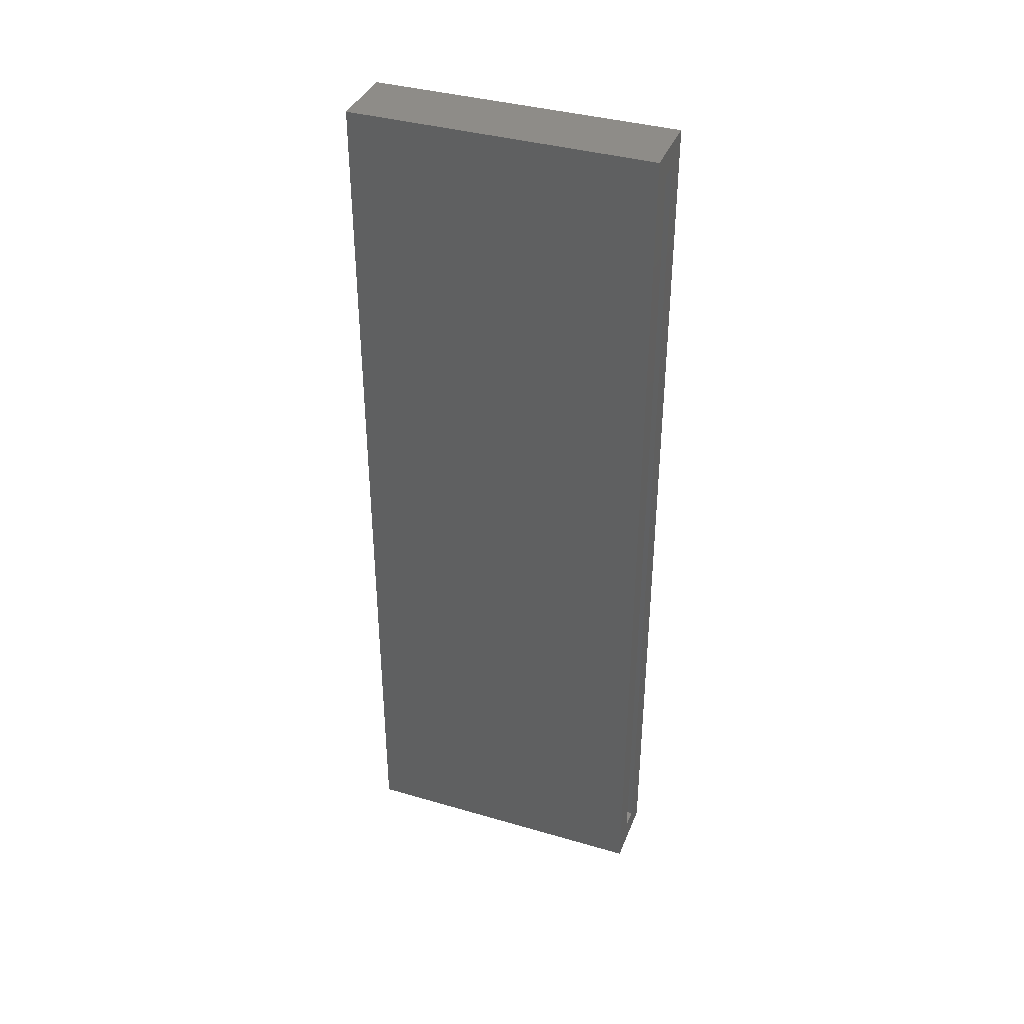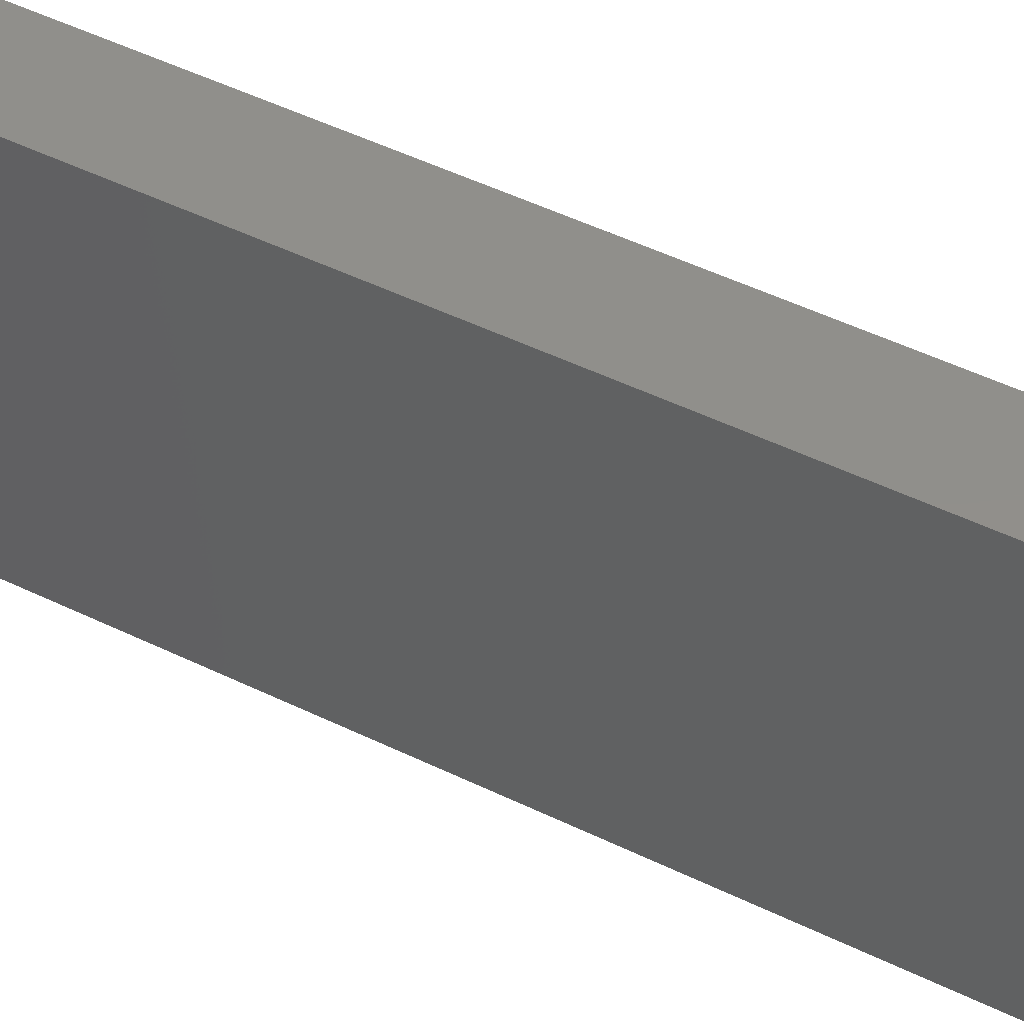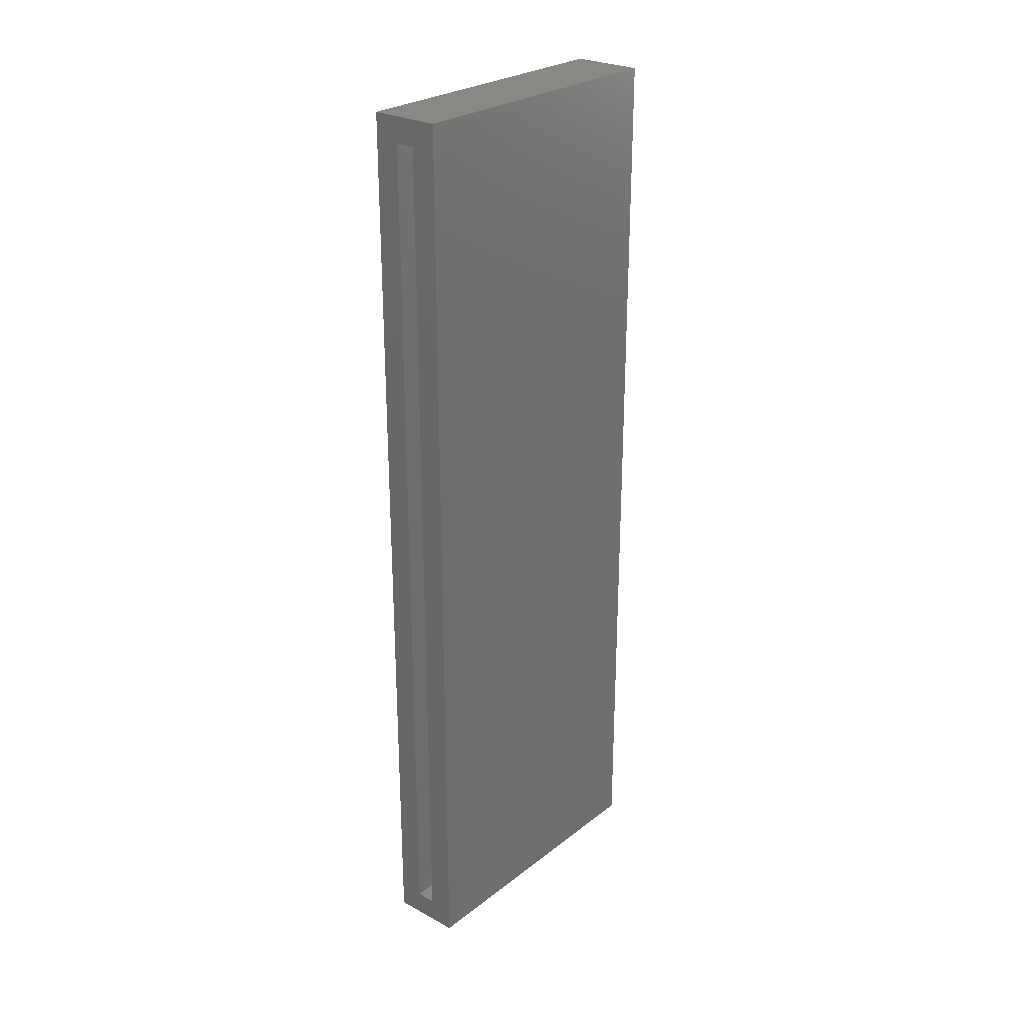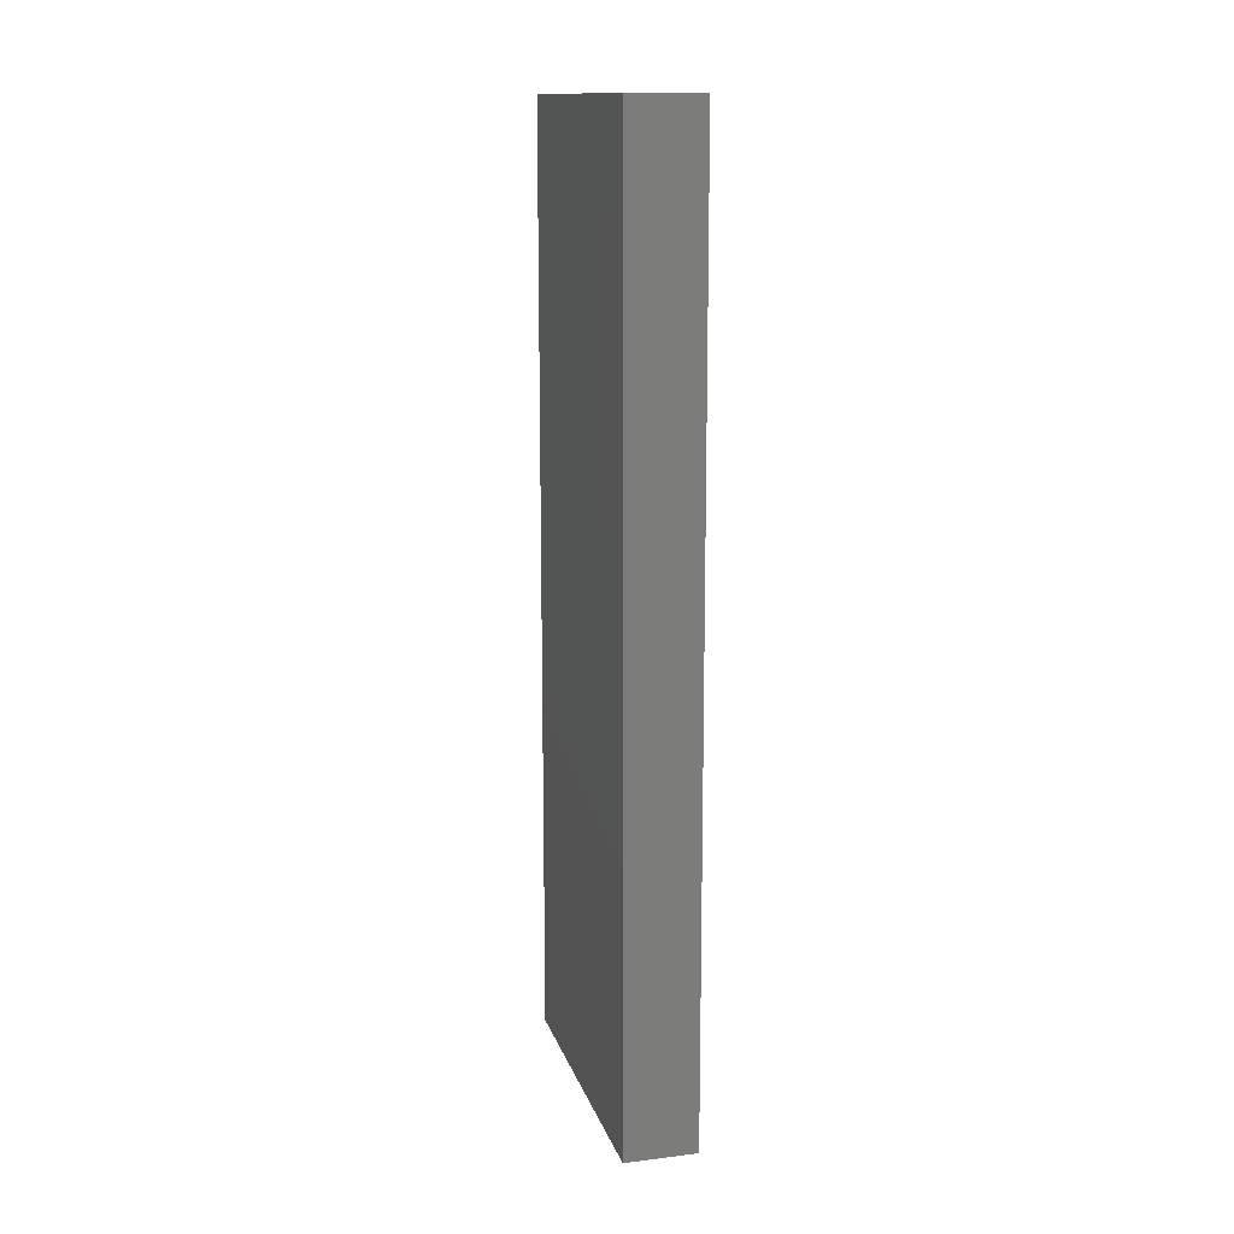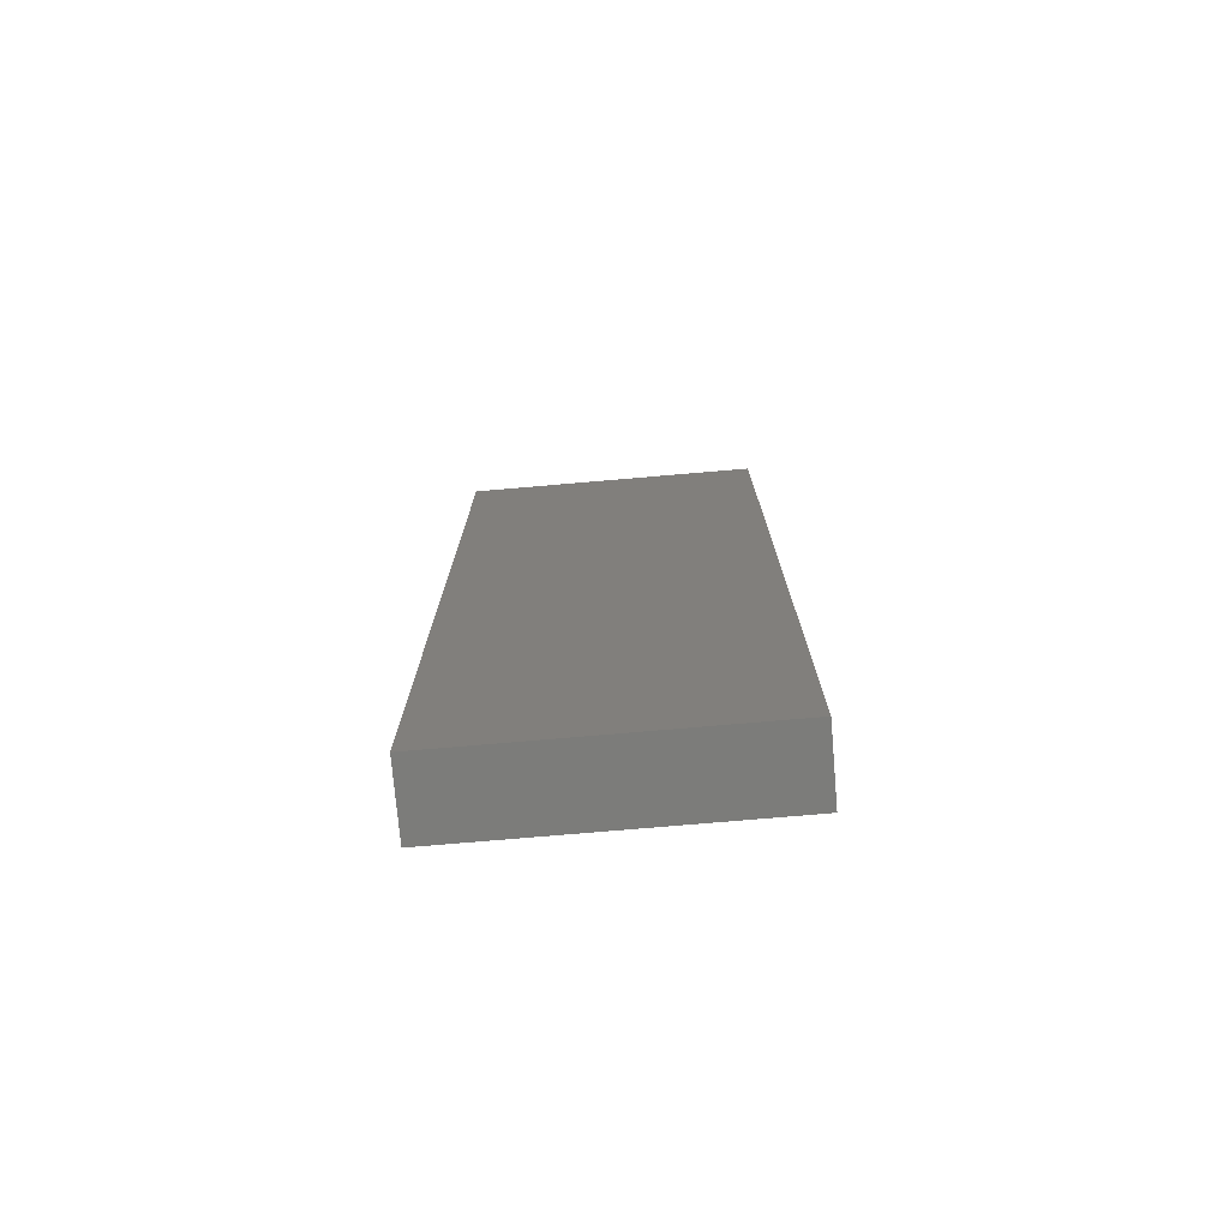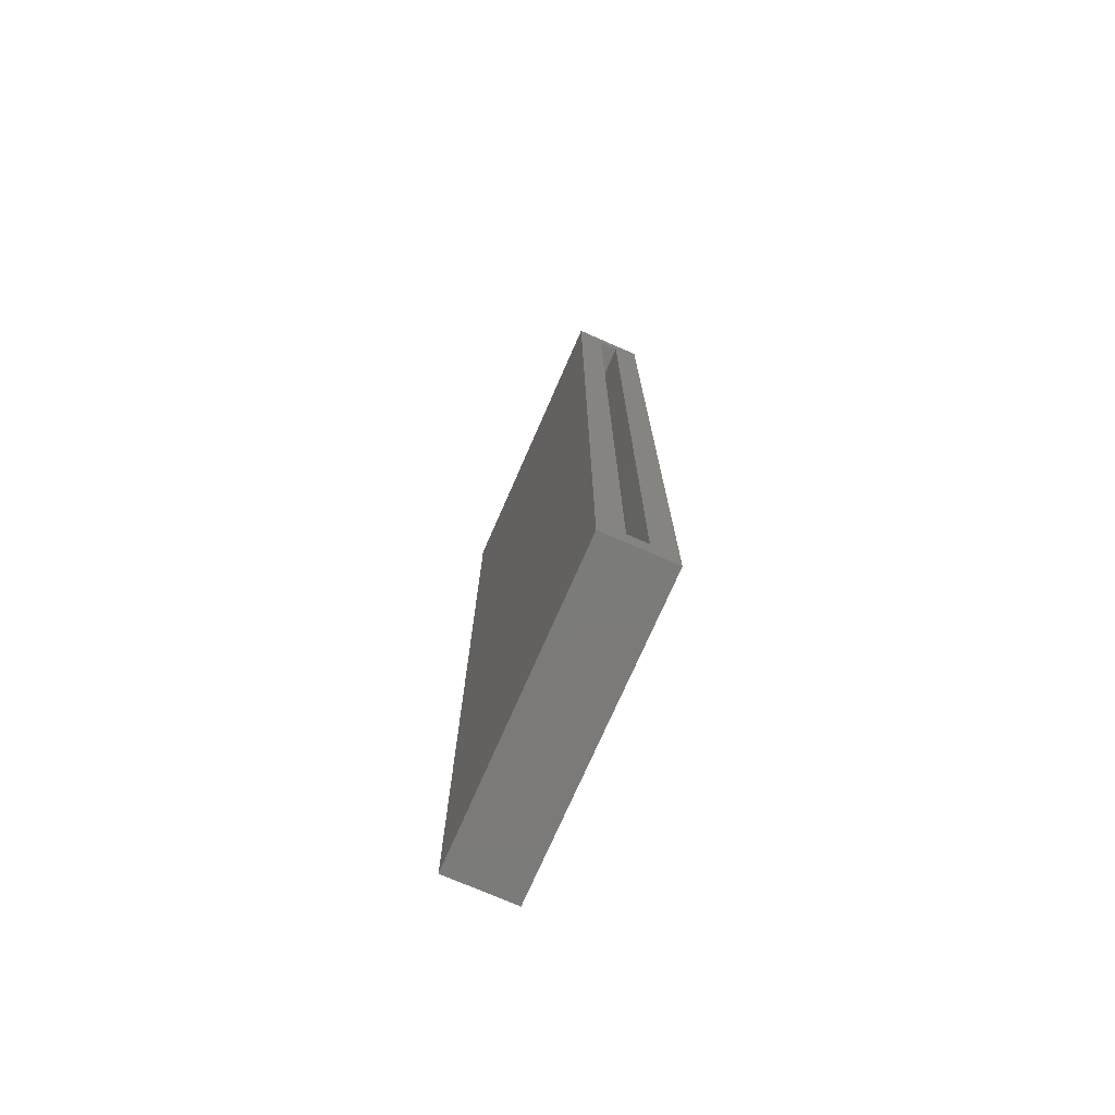
<metadata>
{"format":"stl","ext":"stl","renderer":"f3d","projection":"perspective","resolution":1024,"background":"white","views":[{"elev":37.9,"azim":110.3,"up":"+Y"},{"elev":49.5,"azim":-61.7,"up":"+Z"},{"elev":26.5,"azim":-139.9,"up":"+Y"},{"elev":13.9,"azim":-14.9,"up":"+Y"},{"elev":-75.3,"azim":94.9,"up":"+Y"},{"elev":-73.9,"azim":156.4,"up":"+Y"}]}
</metadata>
<code>
# stl→obj: 16 verts, 28 faces
v 0.6522 -0.2377 0
v 0.6522 -0.5044 0
v 0.6444 -0.2299 0
v 0.6444 -0.5122 0
v 0.6661 -0.2299 0
v 0.6583 -0.5044 0
v 0.6583 -0.2377 0
v 0.6661 -0.5122 0
v 0.6522 -0.5044 0.08594
v 0.6583 -0.5044 0.08594
v 0.6583 -0.2377 0.08594
v 0.6522 -0.2377 0.08594
v 0.6444 -0.5122 0.09375
v 0.6661 -0.5122 0.09375
v 0.6444 -0.2299 0.09375
v 0.6661 -0.2299 0.09375
f 1 2 3
f 2 4 3
f 5 6 7
f 5 7 1
f 5 1 3
f 8 4 2
f 8 2 6
f 8 6 5
f 2 9 6
f 6 9 10
f 10 11 6
f 6 11 7
f 7 11 1
f 1 11 12
f 12 9 1
f 1 9 2
f 9 12 10
f 10 12 11
f 13 14 15
f 15 14 16
f 15 3 13
f 13 3 4
f 5 3 16
f 16 3 15
f 14 8 16
f 16 8 5
f 4 8 13
f 13 8 14

</code>
